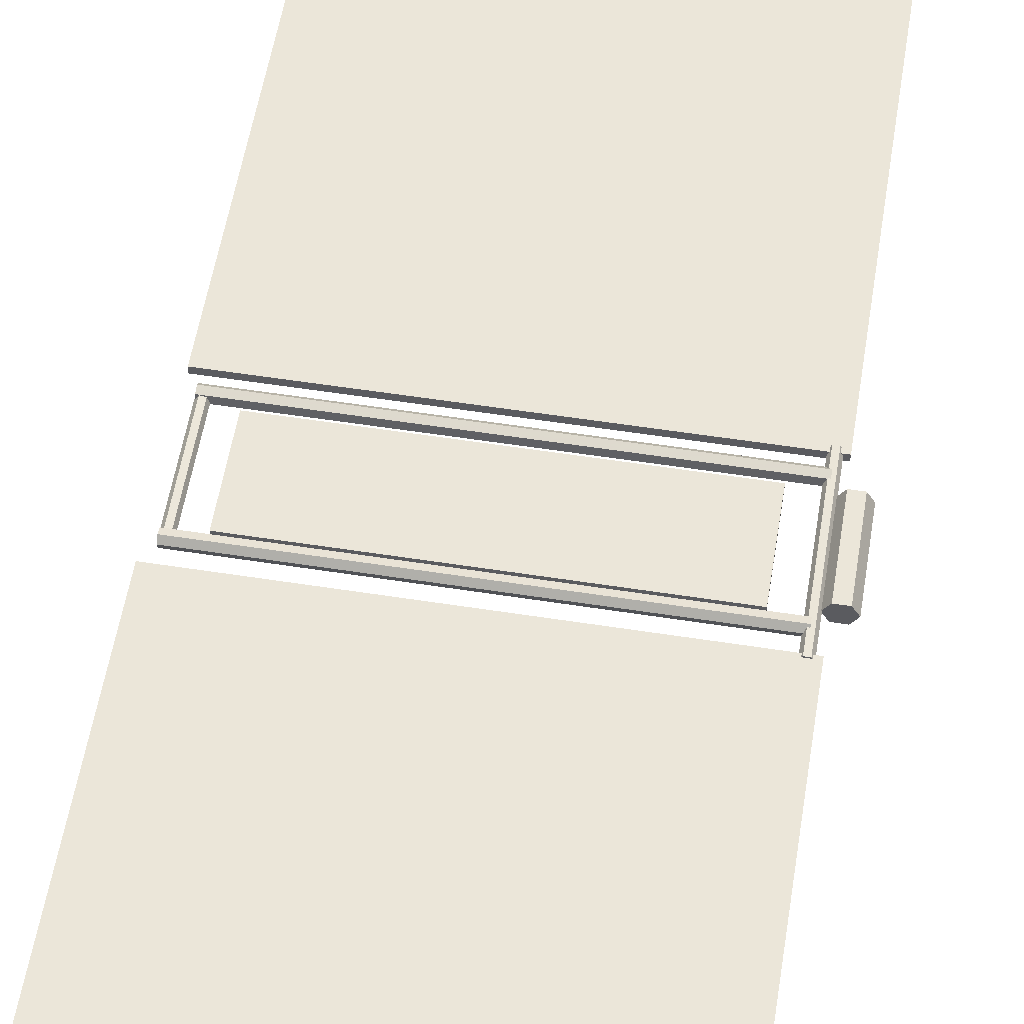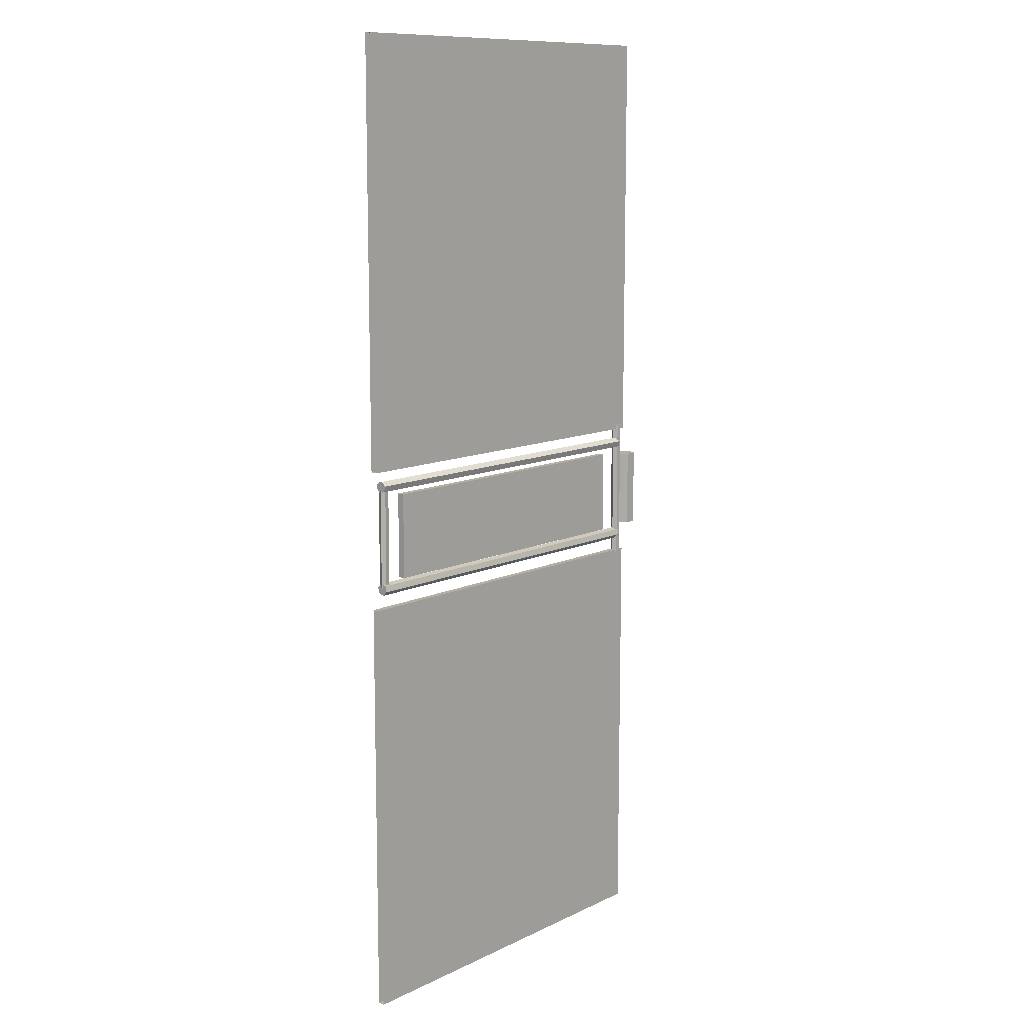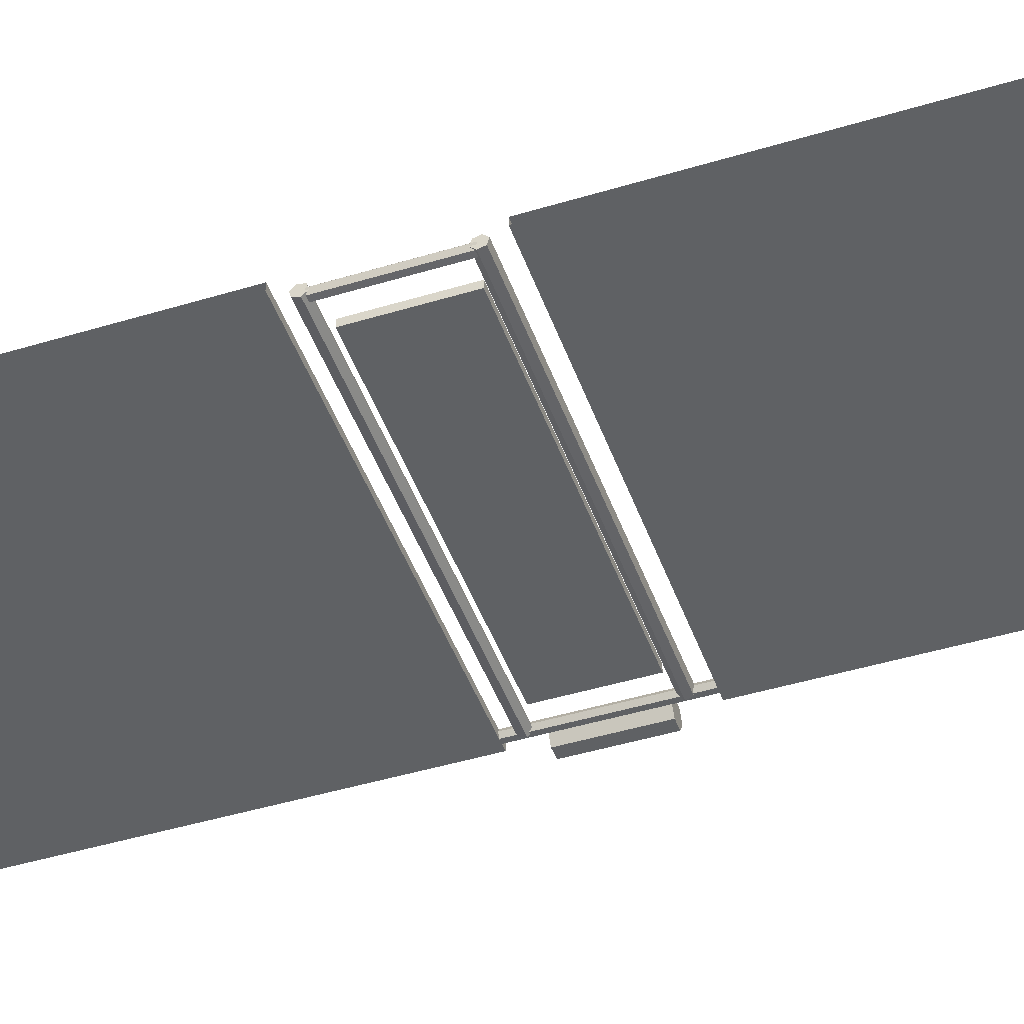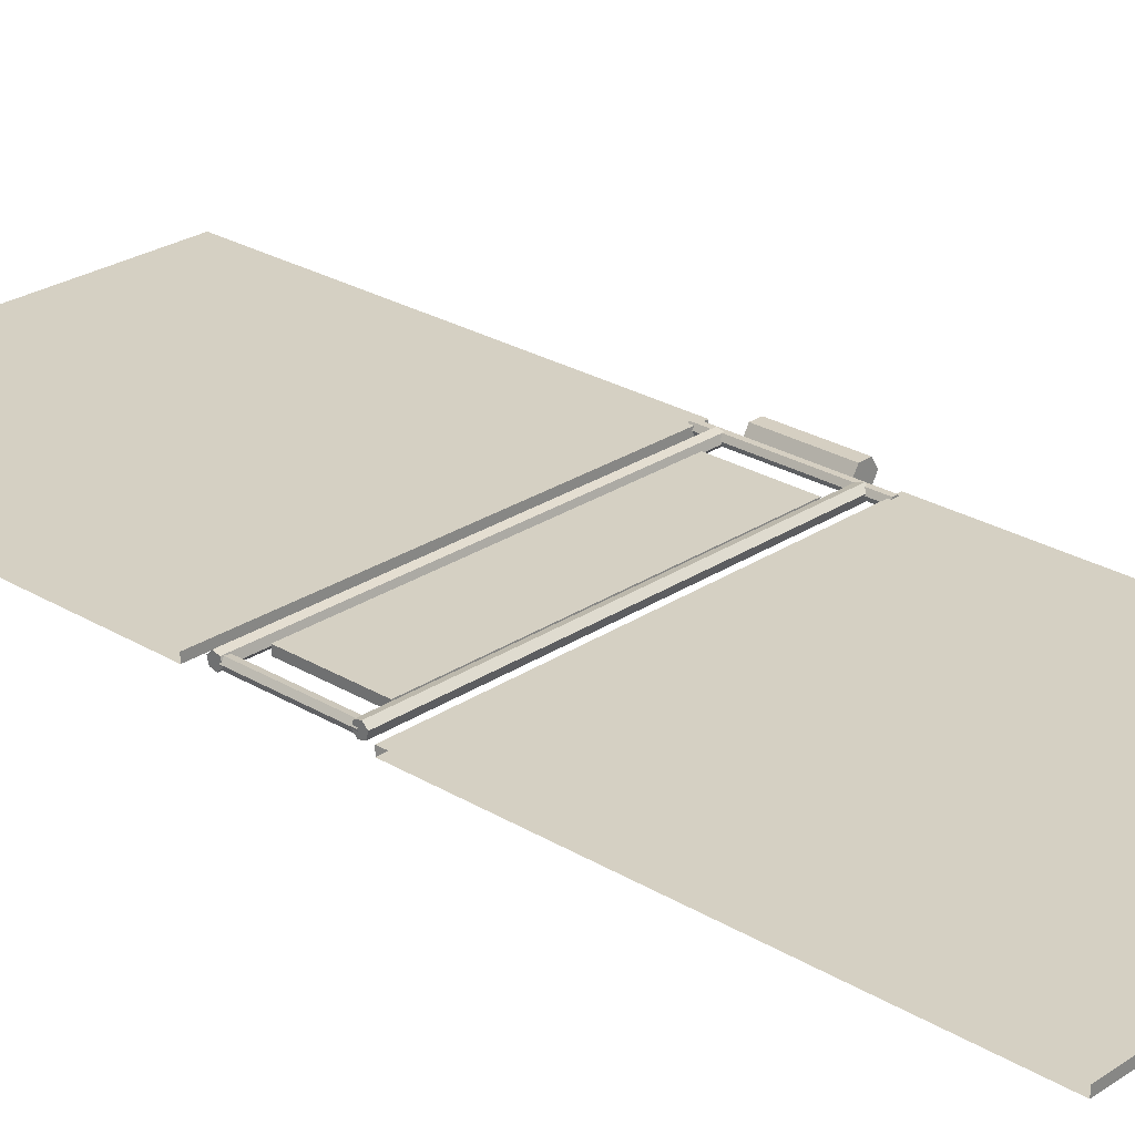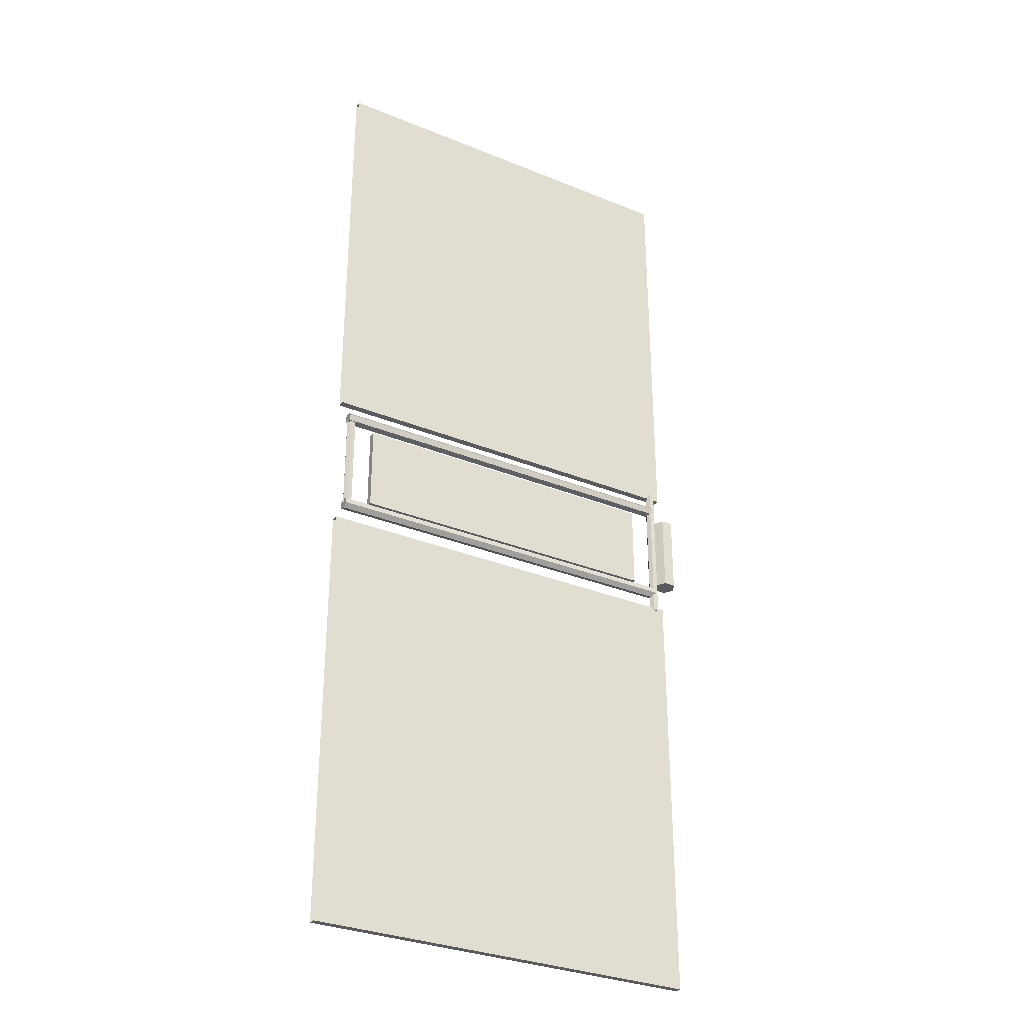
<metadata>
{"format":"obj","ext":"obj","renderer":"f3d","projection":"perspective","resolution":1024,"background":"white","views":[{"elev":55.9,"azim":-170.7,"up":"+Y"},{"elev":11.2,"azim":131.1,"up":"+Z"},{"elev":-45.8,"azim":109.2,"up":"+Y"},{"elev":26.0,"azim":133.6,"up":"+Y"},{"elev":-31.6,"azim":150.0,"up":"+Z"}]}
</metadata>
<code>
v -136.1 1.021 16.12
v -14.58 1.021 -16.42
v -136.2 1.021 -16.42
v -14.58 1.021 16.12
v -149.5 1.021 -26.71
v -0.5441 1.021 -186.1
v -149.5 1.021 -186.1
v -0.5442 1.021 -26.71
v -149.5 1.021 185.5
v -0.5442 1.021 26.07
v -149.5 1.021 26.07
v -0.5441 1.021 185.5
v -136.2 1.021 -16.42
v -14.58 -1.605 -16.42
v -136.2 -1.605 -16.42
v -14.58 1.021 -16.42
v -136.1 1.021 16.12
v -136.2 -1.605 -16.42
v -136.1 -1.605 16.12
v -136.2 1.021 -16.42
v -14.58 -1.605 16.12
v -136.1 1.021 16.12
v -136.1 -1.605 16.12
v -14.58 1.021 16.12
v -14.58 -1.605 -16.42
v -14.58 1.021 16.12
v -14.58 -1.605 16.12
v -14.58 1.021 -16.42
v -14.58 -1.605 -16.42
v -136.1 -1.605 16.12
v -136.2 -1.605 -16.42
v -14.58 -1.605 16.12
v -0.5441 -1.605 -186.1
v -149.5 -1.605 -26.71
v -149.5 -1.605 -186.1
v -0.5442 -1.605 -26.71
v -149.5 1.021 -26.71
v -149.5 -1.605 -186.1
v -149.5 -1.605 -26.71
v -149.5 1.021 -186.1
v -0.5442 -1.605 -26.71
v -149.5 1.021 -26.71
v -149.5 -1.605 -26.71
v -0.5442 1.021 -26.71
v -149.5 1.021 26.07
v -0.5442 -1.605 26.07
v -149.5 -1.605 26.07
v -0.5442 1.021 26.07
v -149.5 1.021 185.5
v -149.5 -1.605 26.07
v -149.5 -1.605 185.5
v -149.5 1.021 26.07
v -0.5442 -1.605 26.07
v -149.5 -1.605 185.5
v -149.5 -1.605 26.07
v -0.5441 -1.605 185.5
v -0.5441 -1.605 185.5
v -149.5 1.021 185.5
v -149.5 -1.605 185.5
v -0.5441 1.021 185.5
v -149.5 1.021 -186.1
v -0.5441 -1.605 -186.1
v -149.5 -1.605 -186.1
v -0.5441 1.021 -186.1
v -149.7 -3.652 -14.97
v -156.2 -0.01325 -14.97
v -154 -3.665 -14.97
v -147.6 0.01323 -14.97
v -154 3.652 -14.97
v -149.7 3.665 -14.97
v -156.2 -0.01323 14.97
v -149.7 -3.652 14.97
v -154 -3.665 14.97
v -147.6 0.01325 14.97
v -154 3.652 14.97
v -149.7 3.665 14.97
v -154 -3.665 14.97
v -149.7 -3.652 -14.97
v -154 -3.665 -14.97
v -149.7 -3.652 14.97
v -147.6 0.01325 14.97
v -149.7 3.665 -14.97
v -147.6 0.01323 -14.97
v -149.7 3.665 14.97
v -149.7 -3.652 14.97
v -147.6 0.01323 -14.97
v -149.7 -3.652 -14.97
v -147.6 0.01325 14.97
v -156.2 -0.01325 -14.97
v -154 -3.665 14.97
v -154 -3.665 -14.97
v -156.2 -0.01323 14.97
v -149.7 3.665 -14.97
v -154 3.652 14.97
v -154 3.652 -14.97
v -149.7 3.665 14.97
v -154 3.652 -14.97
v -156.2 -0.01323 14.97
v -156.2 -0.01325 -14.97
v -154 3.652 14.97
v -145.2 -1.543 -27.77
v -147.9 -0.005621 -27.77
v -147 -1.549 -27.77
v -144.3 0.005569 -27.77
v -147 1.543 -27.77
v -145.2 1.549 -27.77
v -147.9 -0.005608 27.77
v -145.2 -1.543 27.77
v -147 -1.549 27.77
v -144.3 0.005581 27.77
v -147 1.543 27.77
v -145.2 1.549 27.77
v -147 -1.549 27.77
v -145.2 -1.543 -27.77
v -147 -1.549 -27.77
v -145.2 -1.543 27.77
v -144.3 0.005581 27.77
v -145.2 1.549 -27.77
v -144.3 0.005569 -27.77
v -145.2 1.549 27.77
v -144.3 0.005581 27.77
v -145.2 -1.543 -27.77
v -145.2 -1.543 27.77
v -144.3 0.005569 -27.77
v -147.9 -0.005621 -27.77
v -147 -1.549 27.77
v -147 -1.549 -27.77
v -147.9 -0.005608 27.77
v -145.2 1.549 -27.77
v -147 1.543 27.77
v -147 1.543 -27.77
v -145.2 1.549 27.77
v -147 1.543 -27.77
v -147.9 -0.005608 27.77
v -147.9 -0.005621 -27.77
v -147 1.543 27.77
v -145.9 -0.7024 -17.04
v -145.9 -1.726 -20.87
v -145.9 -2.313 -18.65
v -145.9 0.4938 -21.46
v -145.9 1.517 -17.63
v -145.9 2.105 -19.85
v -145.9 -1.726 21.73
v -145.9 -0.7024 17.9
v -145.9 -2.313 19.51
v -145.9 0.4937 22.32
v -145.9 1.517 18.49
v -145.9 2.105 20.71
v -3.878 -1.727 -20.85
v -3.877 -0.704 -17.02
v -3.877 -2.315 -18.63
v -3.878 0.4921 -21.44
v -3.877 1.516 -17.61
v -3.878 2.103 -19.83
v -3.877 -0.704 17.92
v -3.878 -1.727 21.75
v -3.877 -2.315 19.53
v -3.879 0.4921 22.34
v -3.877 1.516 18.5
v -3.877 2.103 20.72
v -3.878 2.103 -19.83
v -145.9 1.517 -17.63
v -3.877 1.516 -17.61
v -145.9 2.105 -19.85
v -3.877 -0.704 -17.02
v -145.9 -2.313 -18.65
v -3.877 -2.315 -18.63
v -145.9 -0.7024 -17.04
v -145.9 -0.7024 17.9
v -3.877 1.516 18.5
v -3.877 -0.704 17.92
v -145.9 1.517 18.49
v -3.877 1.516 -17.61
v -145.9 -0.7024 -17.04
v -3.877 -0.704 -17.02
v -145.9 1.517 -17.63
v -145.9 -2.313 19.51
v -3.877 -0.704 17.92
v -3.877 -2.315 19.53
v -145.9 -0.7024 17.9
v -145.9 0.4938 -21.46
v -3.878 2.103 -19.83
v -3.878 0.4921 -21.44
v -145.9 2.105 -19.85
v -145.9 -2.313 -18.65
v -3.878 -1.727 -20.85
v -3.877 -2.315 -18.63
v -145.9 -1.726 -20.87
v -145.9 -1.726 -20.87
v -3.878 0.4921 -21.44
v -3.878 -1.727 -20.85
v -145.9 0.4938 -21.46
v -3.878 -1.727 21.75
v -145.9 -2.313 19.51
v -3.877 -2.315 19.53
v -145.9 -1.726 21.73
v -145.9 1.517 18.49
v -3.877 2.103 20.72
v -3.877 1.516 18.5
v -145.9 2.105 20.71
v -3.879 0.4921 22.34
v -145.9 -1.726 21.73
v -3.878 -1.727 21.75
v -145.9 0.4937 22.32
v -3.877 2.103 20.72
v -145.9 0.4937 22.32
v -3.879 0.4921 22.34
v -145.9 2.105 20.71
v -6.538 1.109 18.69
v -7.25 -0.5329 -18.69
v -7.25 -0.533 18.69
v -6.538 1.109 -18.69
v -7.25 -0.533 18.69
v -6.162 -1.961 -18.69
v -6.162 -1.961 18.69
v -7.25 -0.5329 -18.69
v -6.162 -1.961 -18.69
v -4.362 -1.747 18.69
v -6.162 -1.961 18.69
v -4.362 -1.747 -18.69
v -3.649 -0.1059 -18.69
v -4.362 -1.747 18.69
v -4.362 -1.747 -18.69
v -3.649 -0.1059 18.69
v -4.737 1.322 -18.69
v -3.649 -0.1059 18.69
v -3.649 -0.1059 -18.69
v -4.737 1.322 18.69
v -4.737 1.322 18.69
v -6.538 1.109 -18.69
v -6.538 1.109 18.69
v -4.737 1.322 -18.69
f 1 2 3
f 1 4 2
f 5 6 7
f 5 8 6
f 9 10 11
f 9 12 10
f 13 14 15
f 13 16 14
f 17 18 19
f 17 20 18
f 21 22 23
f 24 22 21
f 25 26 27
f 28 26 25
f 29 30 31
f 32 30 29
f 33 34 35
f 36 34 33
f 37 38 39
f 37 40 38
f 41 42 43
f 44 42 41
f 45 46 47
f 45 48 46
f 49 50 51
f 49 52 50
f 53 54 55
f 56 54 53
f 57 58 59
f 60 58 57
f 61 62 63
f 61 64 62
f 65 66 67
f 68 66 65
f 68 69 66
f 70 69 68
f 71 72 73
f 71 74 72
f 75 74 71
f 75 76 74
f 77 78 79
f 80 78 77
f 81 82 83
f 84 82 81
f 85 86 87
f 88 86 85
f 89 90 91
f 89 92 90
f 93 94 95
f 93 96 94
f 97 98 99
f 97 100 98
f 101 102 103
f 104 102 101
f 104 105 102
f 106 105 104
f 107 108 109
f 107 110 108
f 111 110 107
f 111 112 110
f 113 114 115
f 116 114 113
f 117 118 119
f 120 118 117
f 121 122 123
f 121 124 122
f 125 126 127
f 125 128 126
f 129 130 131
f 129 132 130
f 133 134 135
f 133 136 134
f 137 138 139
f 137 140 138
f 141 140 137
f 141 142 140
f 143 144 145
f 146 144 143
f 146 147 144
f 148 147 146
f 149 150 151
f 152 150 149
f 152 153 150
f 154 153 152
f 155 156 157
f 155 158 156
f 159 158 155
f 159 160 158
f 161 162 163
f 161 164 162
f 165 166 167
f 165 168 166
f 169 170 171
f 172 170 169
f 173 174 175
f 173 176 174
f 177 178 179
f 180 178 177
f 181 182 183
f 184 182 181
f 185 186 187
f 188 186 185
f 189 190 191
f 192 190 189
f 193 194 195
f 193 196 194
f 197 198 199
f 200 198 197
f 201 202 203
f 201 204 202
f 205 206 207
f 205 208 206
f 209 210 211
f 209 212 210
f 213 214 215
f 213 216 214
f 217 218 219
f 220 218 217
f 221 222 223
f 221 224 222
f 225 226 227
f 225 228 226
f 229 230 231
f 229 232 230

</code>
